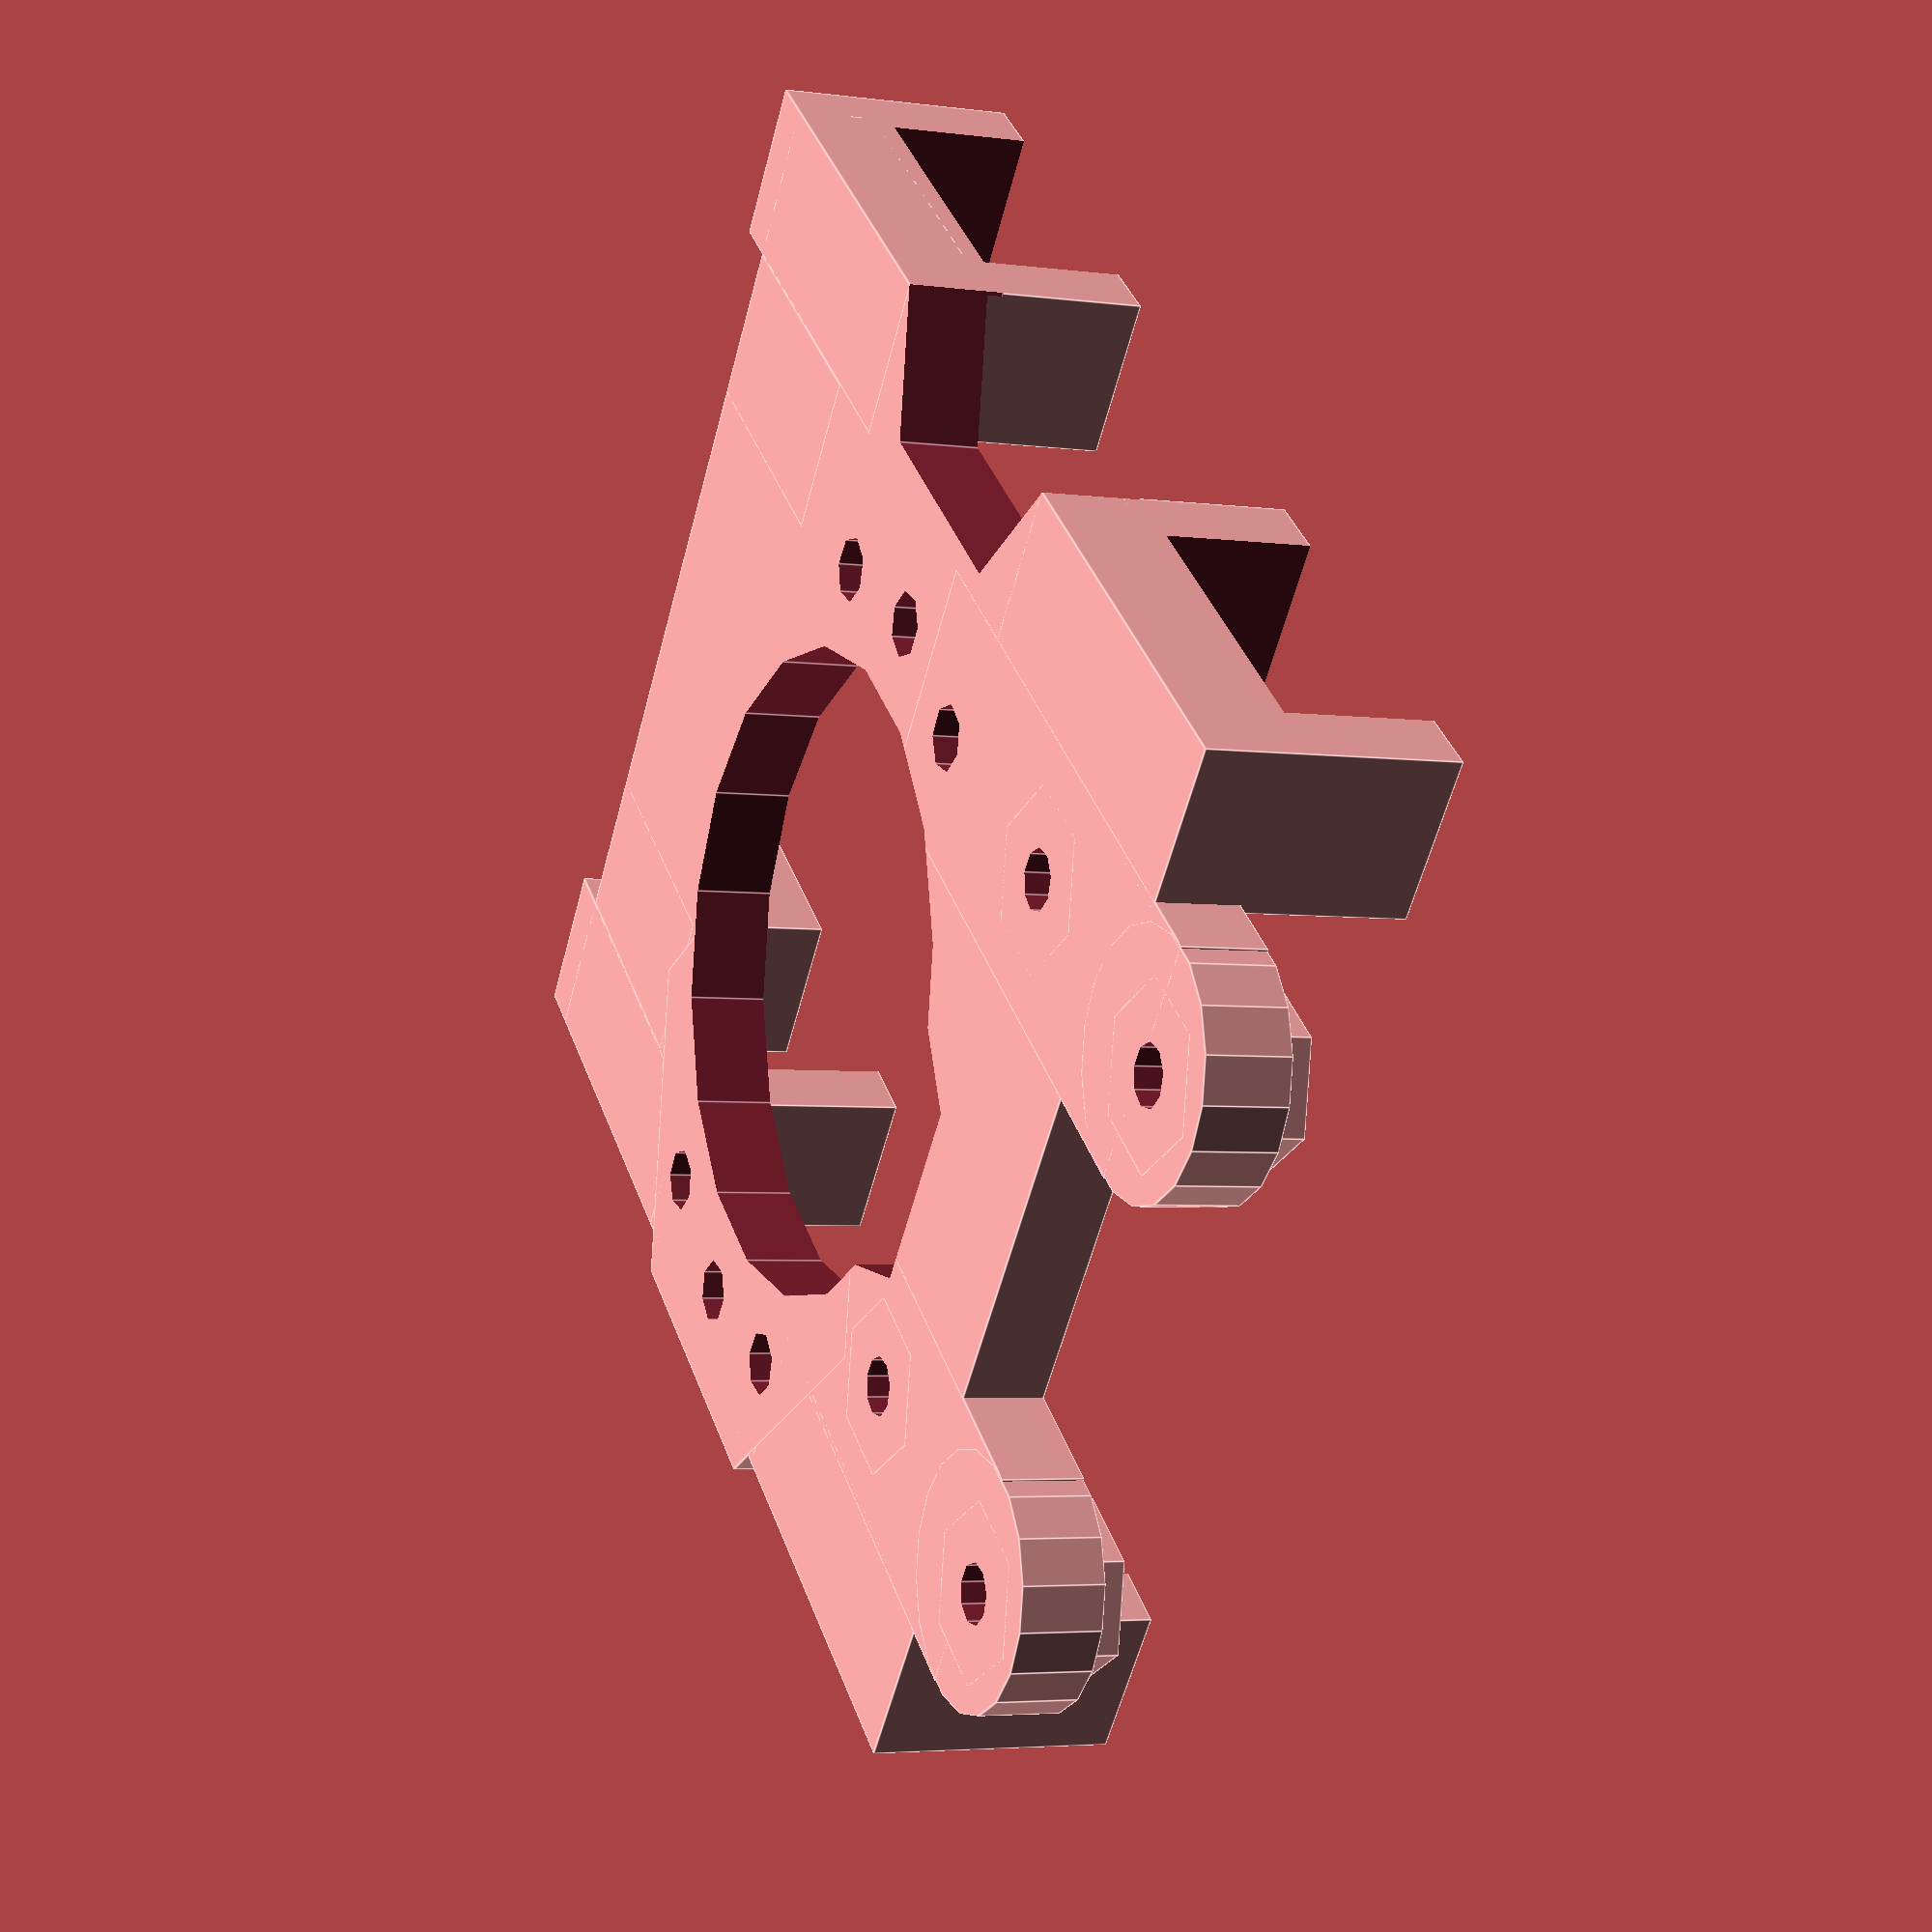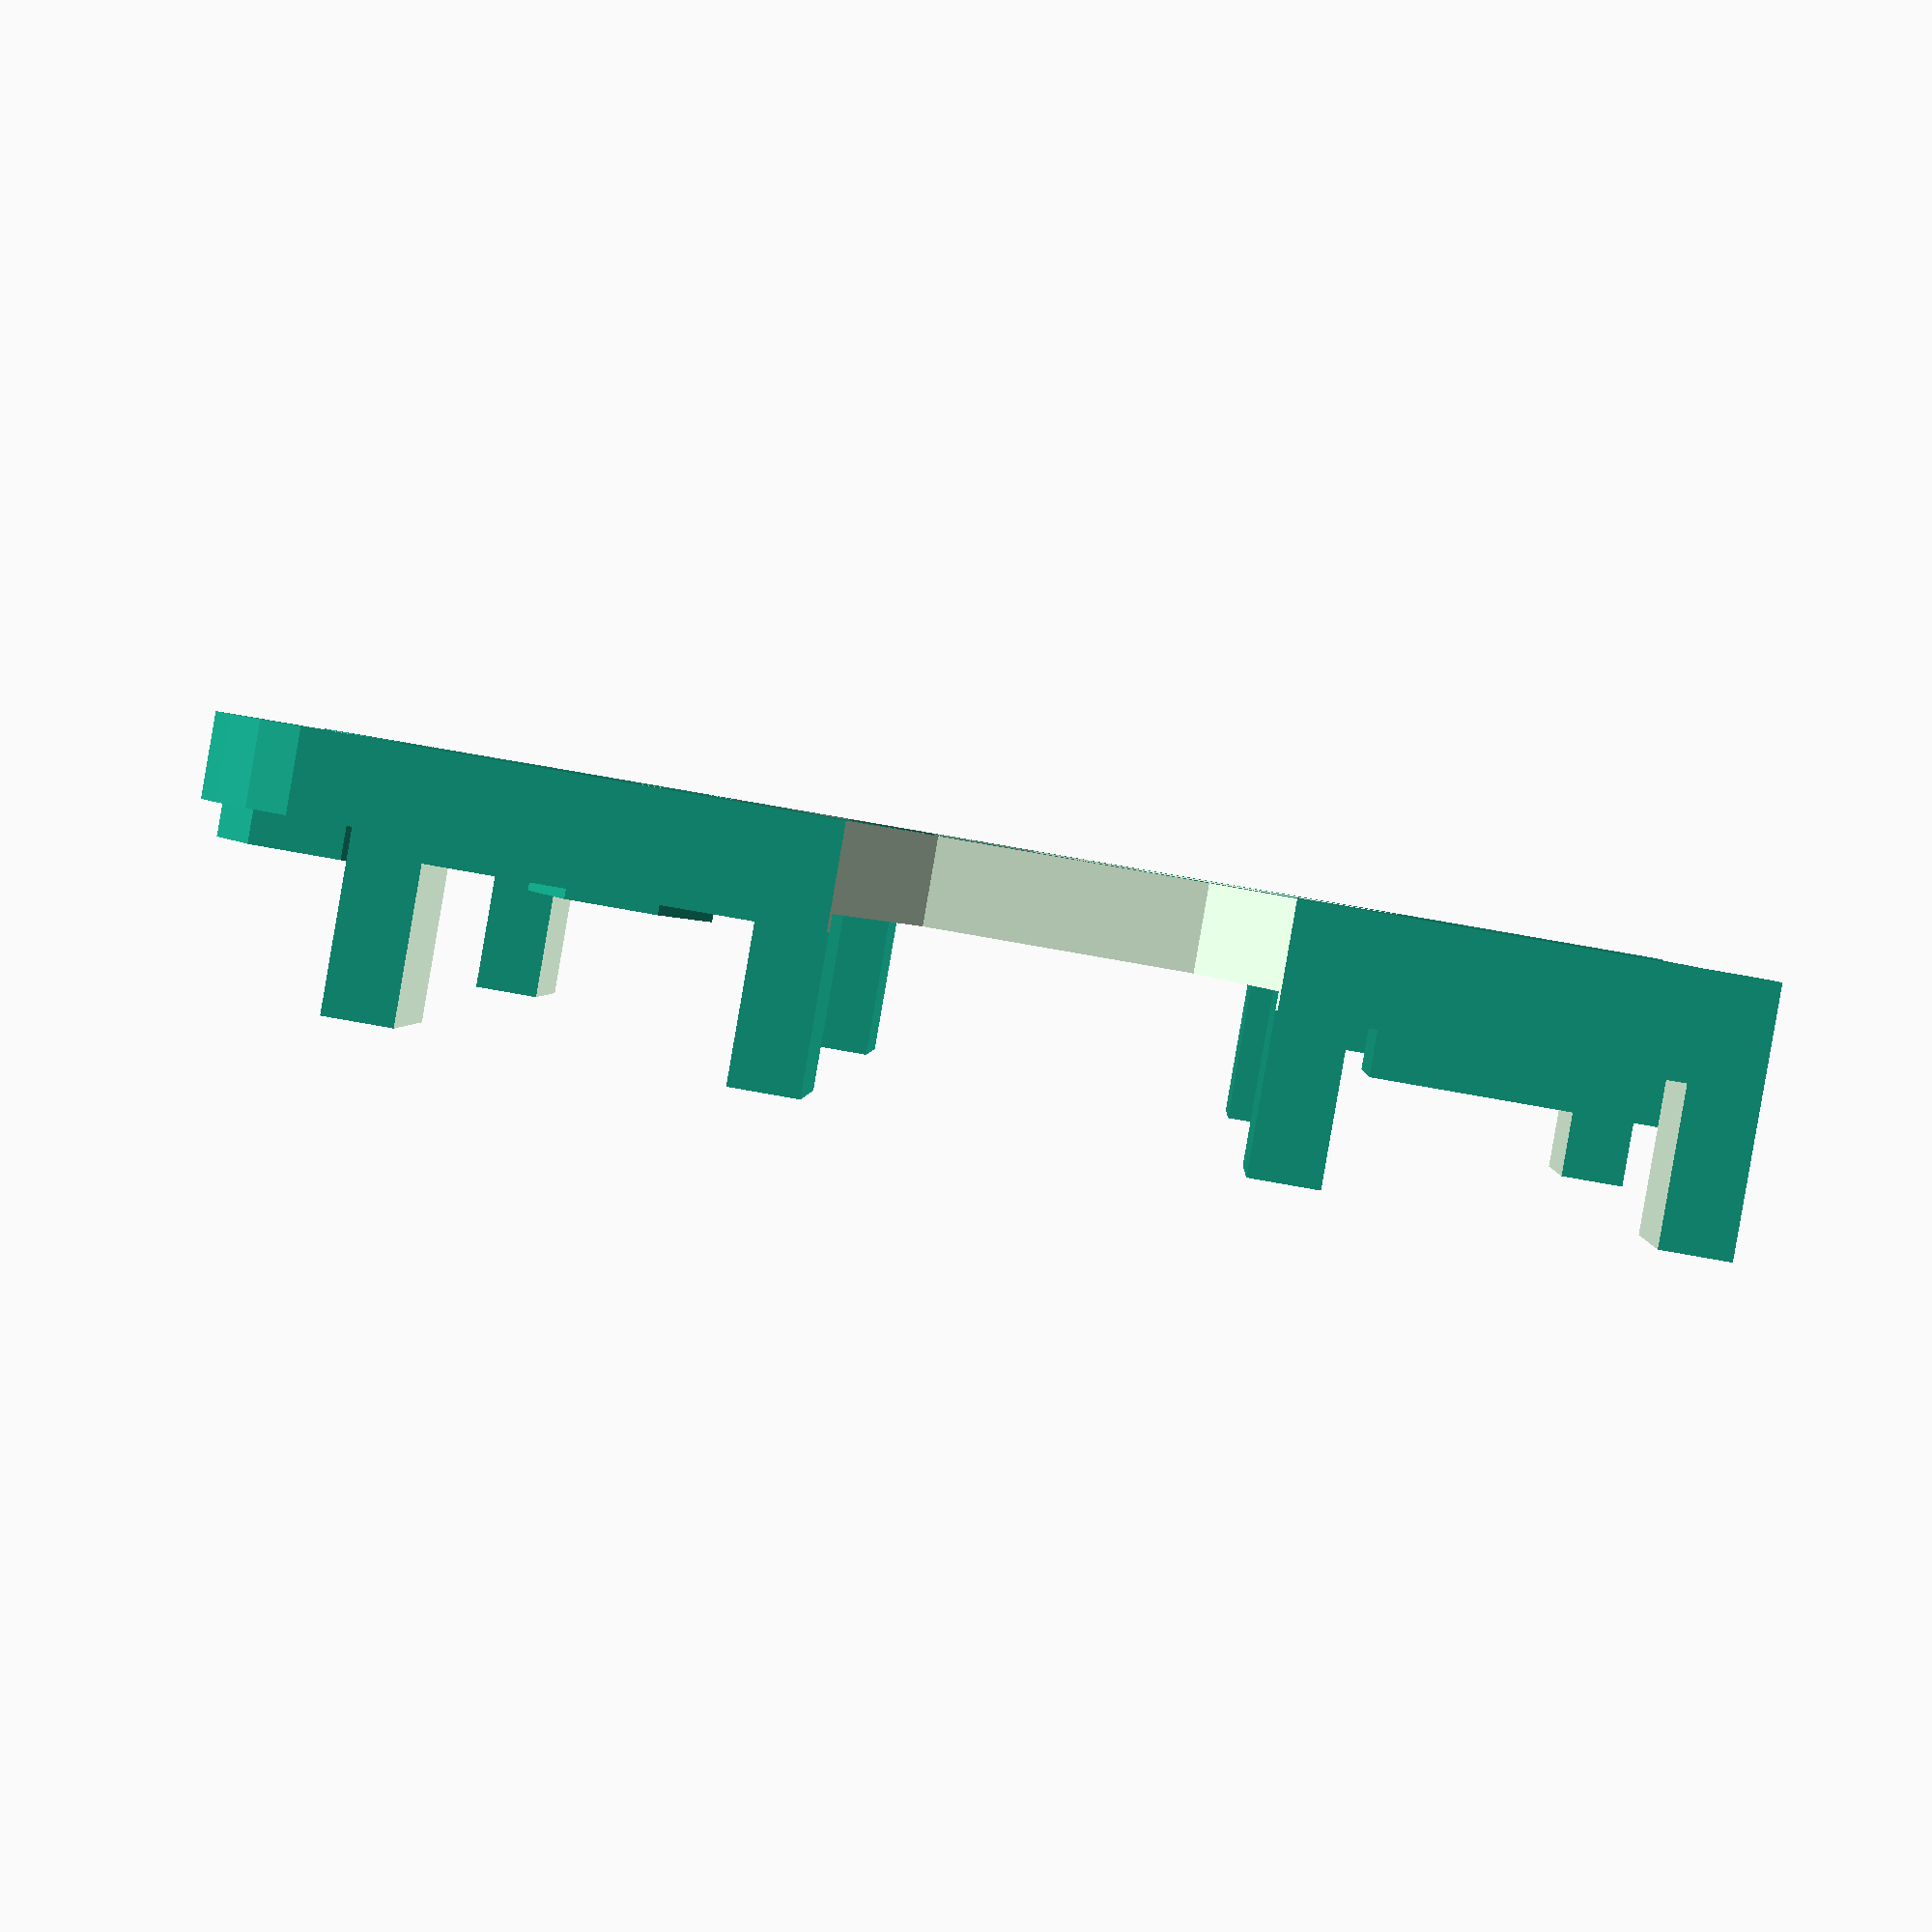
<openscad>
// Bushing types
bushing_type = 1; // old style

m3_diameter = 3.6;
m3_nut_diameter = 5.3;
m4_nut_diameter = 4.5; 

// Extruder position
E_pos = [0, 6, 0];

// Based on nophead research
module polyhole(d,h) {
    n = max(round(2 * d),3);
    rotate([0,0,180])
        cylinder(h = h, r = (d / 2) / cos (180 / n), $fn = n);
}

module mountingholes(){
	translate(v = [0, -25, -1]) polyhole(m3_diameter,10);
	//translate(v = [0, -25, 5]) cylinder(h = 9, r=m4_nut_diameter/2, $fn=6, center=true);		
	translate(v = [0, 25, -1]) polyhole(m3_diameter,10);
	//translate(v = [0, 25, 5]) cylinder(h = 9, r=4.5, $fn=6, center=true);
}

module mountingholes_extra(){
	translate(v = [0, -25, 0]) cylinder(h = 7, r=m3_nut_diameter, $fn=6, center=false);
	translate(v = [0, 25, 0]) cylinder(h = 7, r=m3_nut_diameter, $fn=6, center=false);
}

module old_style_bushing() {
	difference() {
		translate(v = [0,0,7.5])cube(size = [26,10,15], center = true);
		translate(v = [0,0,10.6])cube(size = [18,11,9], center = true);
	}
}

module xcarriage() {

difference(){
	union(){
		//Base block
		translate(v = [0,0,2.5])cube(size = [70,70,5], center = true);

		//Bushing
		translate(v = [-25, 30, 0])old_style_bushing();
		translate(v = [-25, -30, 0])old_style_bushing();
		translate(v = [25, -30, 0])old_style_bushing();
		translate(v = [25, 30, 0])old_style_bushing();

		//Belt clamp arms
		translate(v = [27-(7.5/2), -18, 2.5]) cube(size = [45-7.5,15,5], center = true);
		translate(v = [27+45/2-7.5, -18, 2.5]) cylinder(h = 5, r=7.5, $fn=18, center=true);
		translate(v = [27-(7.5/2), 18, 2.5]) cube(size = [45-7.5,15,5], center = true);
		translate(v = [27+45/2-7.5, 18, 2.5]) cylinder(h = 5, r=7.5, $fn=18, center=true);

		//Belt clamp holes extrusion hex
		translate(v = [25, -18, 3.5]) cylinder(h = 7, r=m3_nut_diameter, $fn=6, center=true);
		translate(v = [43, -18, 3.5]) cylinder(h = 7, r=m3_nut_diameter, $fn=6, center=true);
		translate(v = [25, 18, 3.5]) cylinder(h = 7, r=m3_nut_diameter, $fn=6, center=true);
		translate(v = [43, 18, 3.5]) cylinder(h = 7, r=m3_nut_diameter, $fn=6, center=true);

		//Fan holder
		translate(v = [-26.5, 20, 4.5])  cube(size = [17,10,9], center = true);
		translate(v = [-26.5, -20, 4.5]) cube(size = [17,10,9], center = true);

		//Niceties
		translate(v = [0, 20, 0]) cylinder(h = 5, r=20, $fn=6, center=false);
	}
	union(){
		//Hotend hole and mounting holes
		translate(v = E_pos){
			//Hotend hole
			cylinder(h = 20, r=20, $fn=18, center=true);
			translate(v = [12, 0, -1]) rotate(a=[0,0,30]) cylinder(h = 7, r=12, $fn=6, center=false);
			//Extruder mounting holes
			rotate(a=[0,0,22]) mountingholes();
			rotate(a=[0,0,-22]) mountingholes();
			rotate(a=[0,0,0]) mountingholes();
		}

		//Belt clamp holes intrusion hex and hole
		translate(v = [25, -18, 2]) cylinder(h = 10, r=m3_diameter/2, $fn=9, center=true);
		translate(v = [25, -18, 9]) cylinder(h = 10, r=m3_nut_diameter/2, $fn=6, center=true);
		translate(v = [43, -18, 2]) cylinder(h = 10, r=m3_diameter/2, $fn=9, center=true);
		translate(v = [43, -18, 9]) cylinder(h = 10, r=m3_nut_diameter/2, $fn=6, center=true);
		translate(v = [25, 18, 2]) cylinder(h = 10, r=m3_diameter/2, $fn=9, center=true);
		translate(v = [25, 18, 9]) cylinder(h = 10, r=m3_nut_diameter/2, $fn=6, center=true);
		translate(v = [43, 18, 2]) cylinder(h = 10, r=m3_diameter/2, $fn=9, center=true);
		translate(v = [43, 18, 9]) cylinder(h = 10, r=m3_nut_diameter/2, $fn=6, center=true);
	

		//Fan holder holes
		translate(v = [-28, -20, 4.5]) rotate(a=[0,90,0]) cylinder(h = 20, r=3/2, $fn=10, center=true);
		translate(v = [-28, 20, 4.5]) rotate(a=[0,90,0]) cylinder(h = 20, r=3/2, $fn=10, center=true);

		//Niceties
		translate(v = [0, -40, -1]) cylinder(h = 7, r=15, $fn=6, center=false);
		}
	}
}

xcarriage();

</openscad>
<views>
elev=4.1 azim=140.9 roll=246.5 proj=p view=edges
elev=88.4 azim=357.8 roll=170.2 proj=p view=solid
</views>
